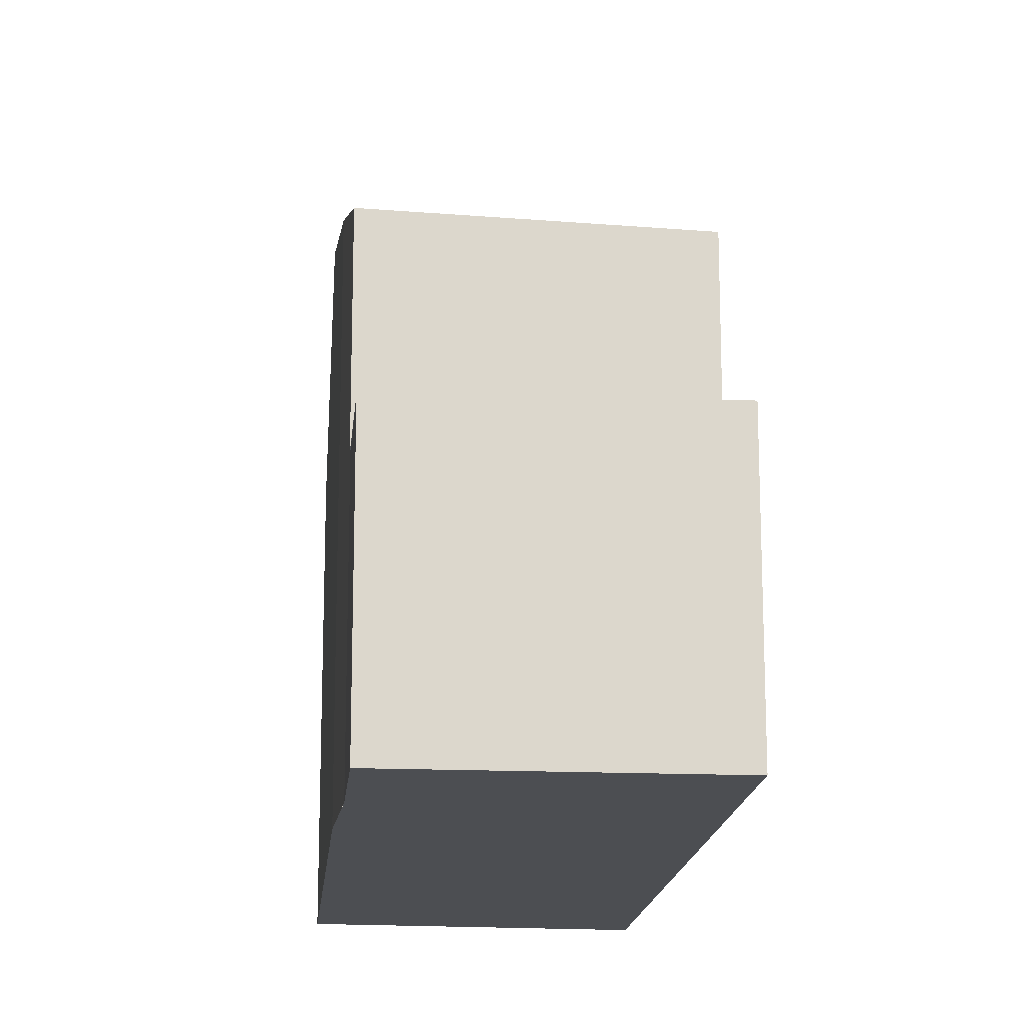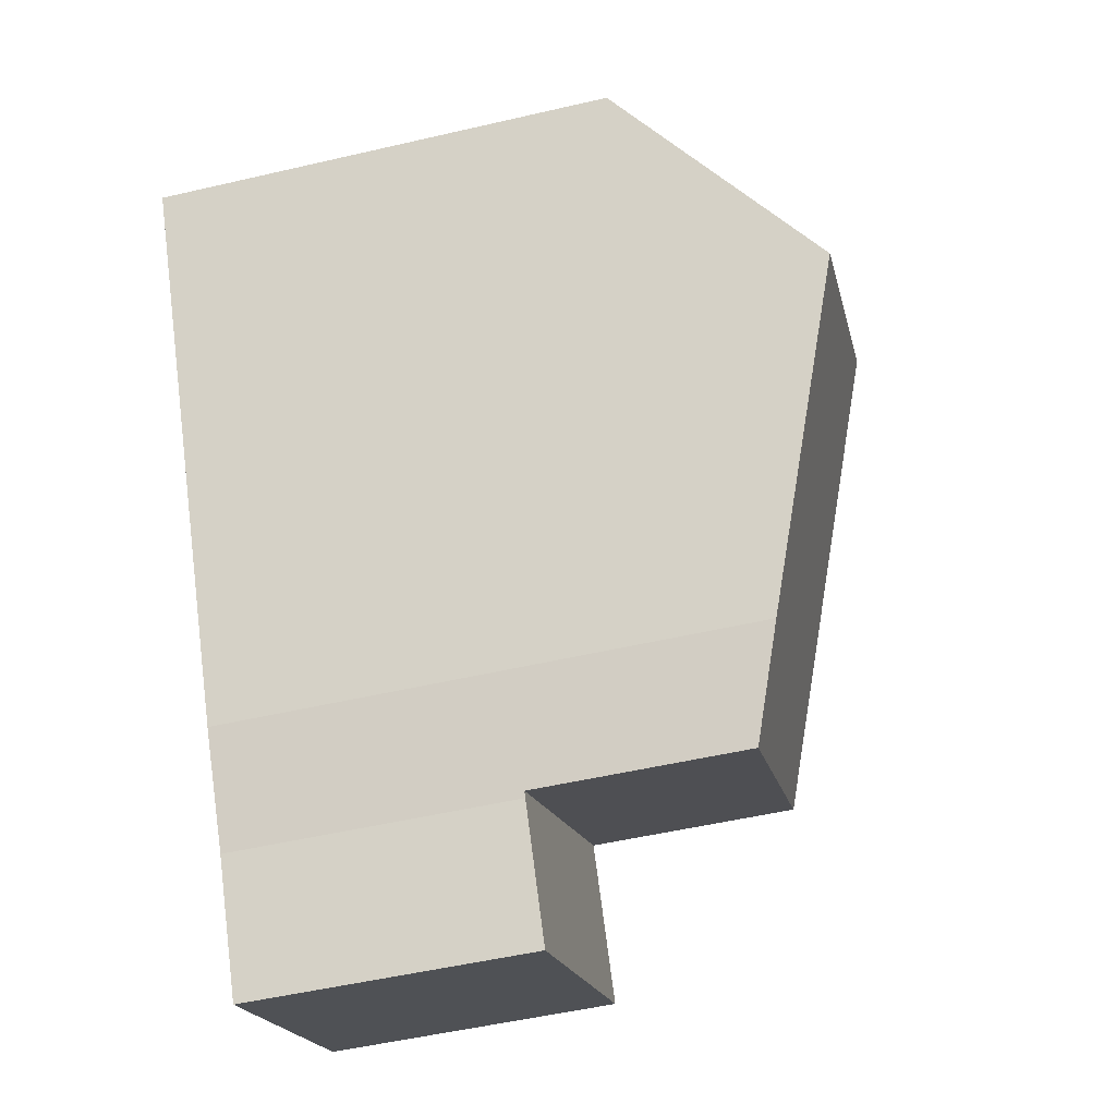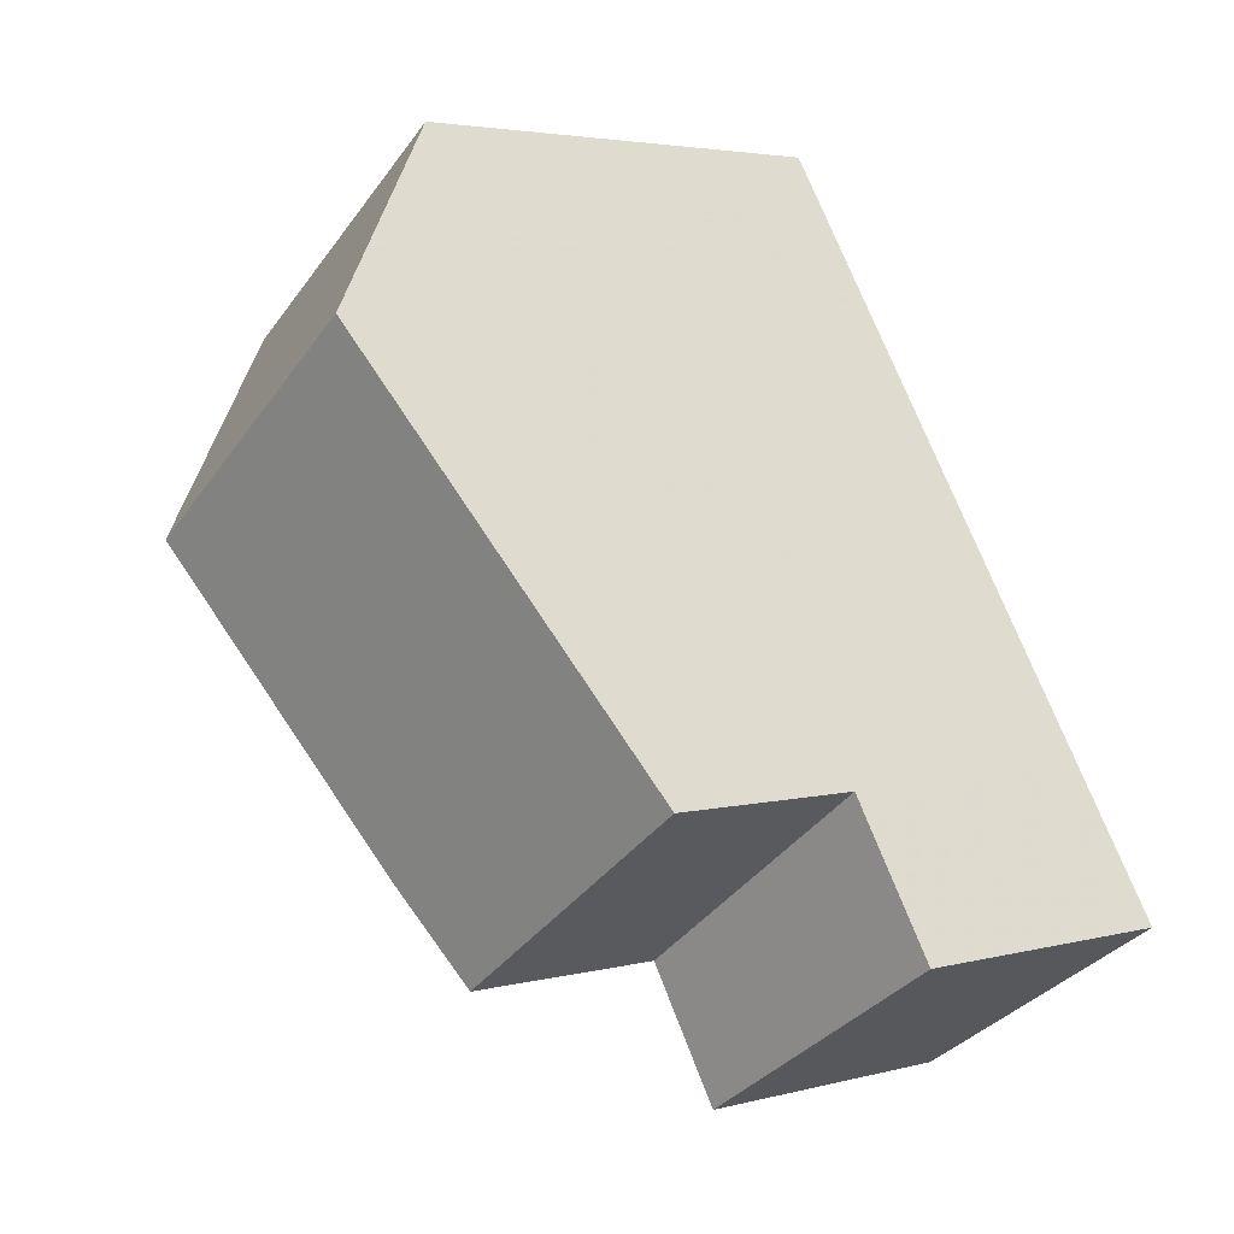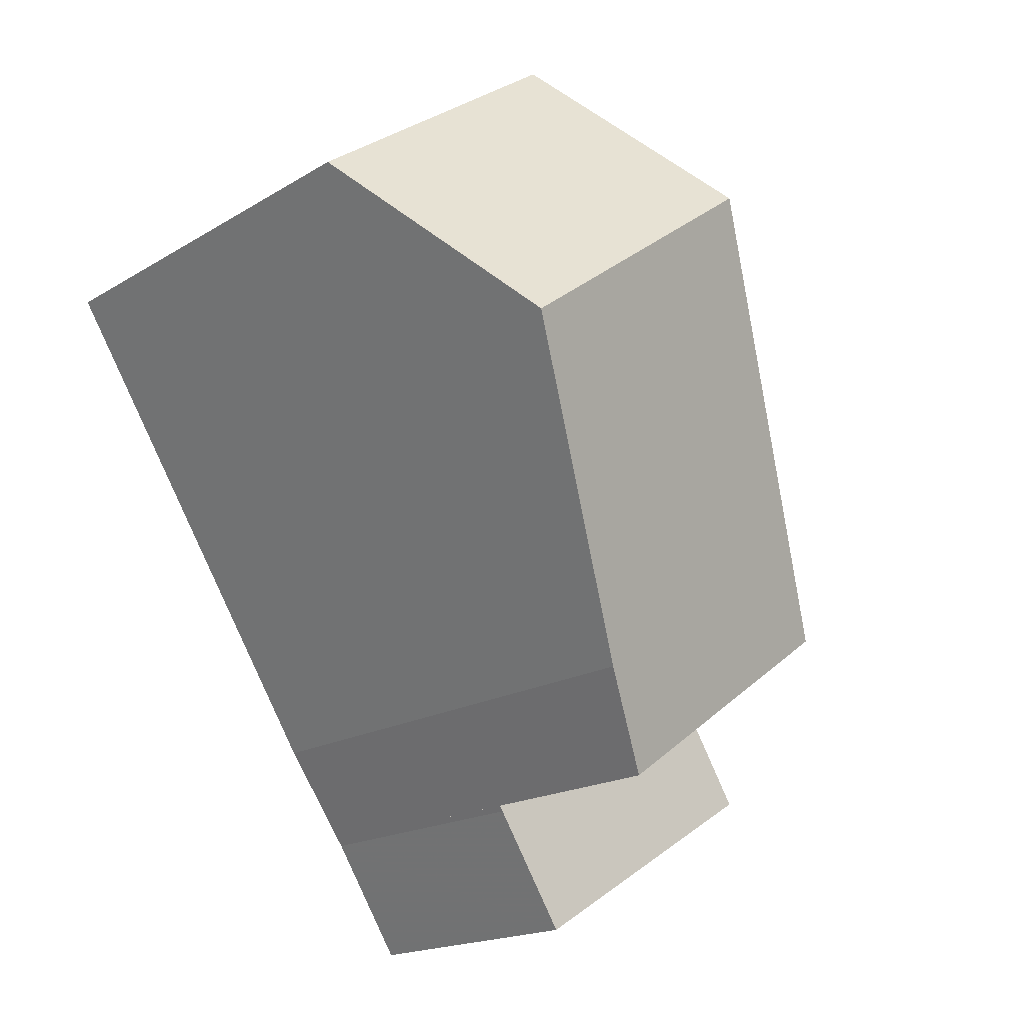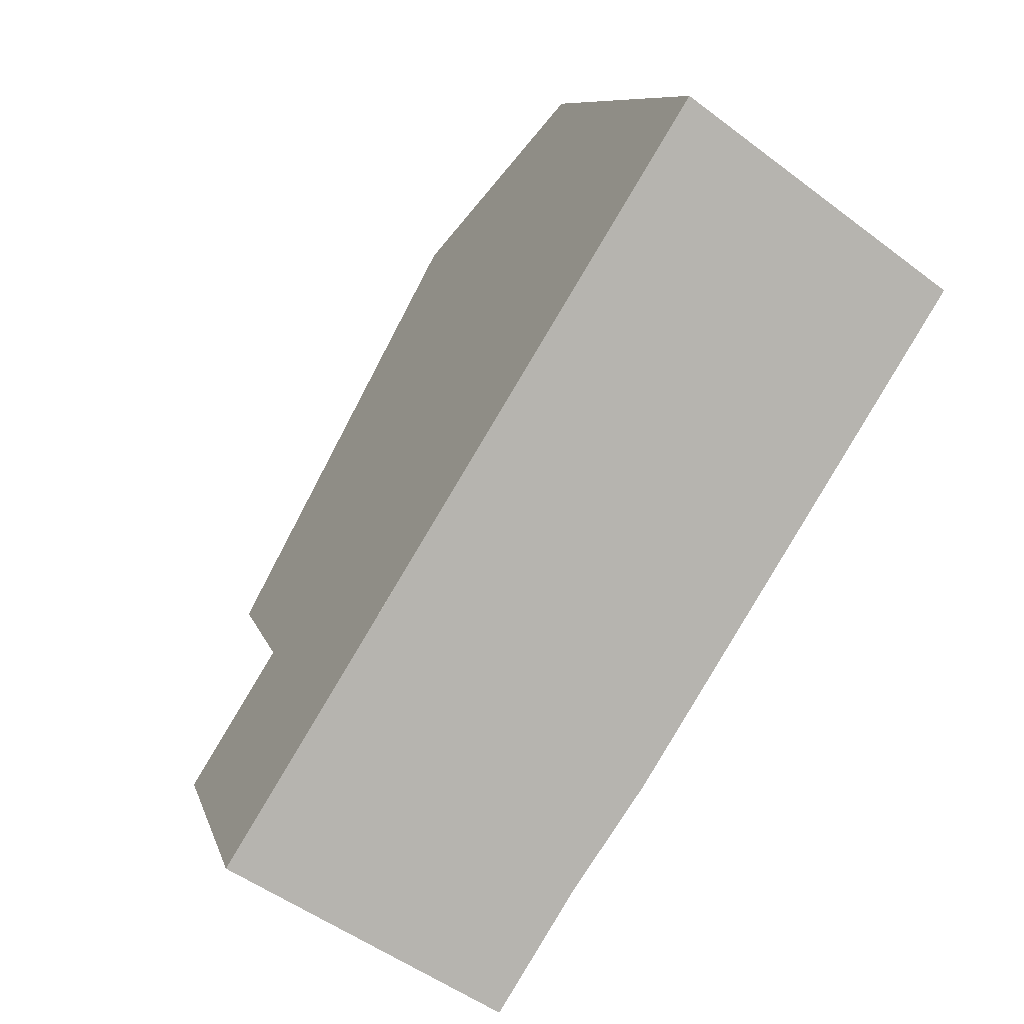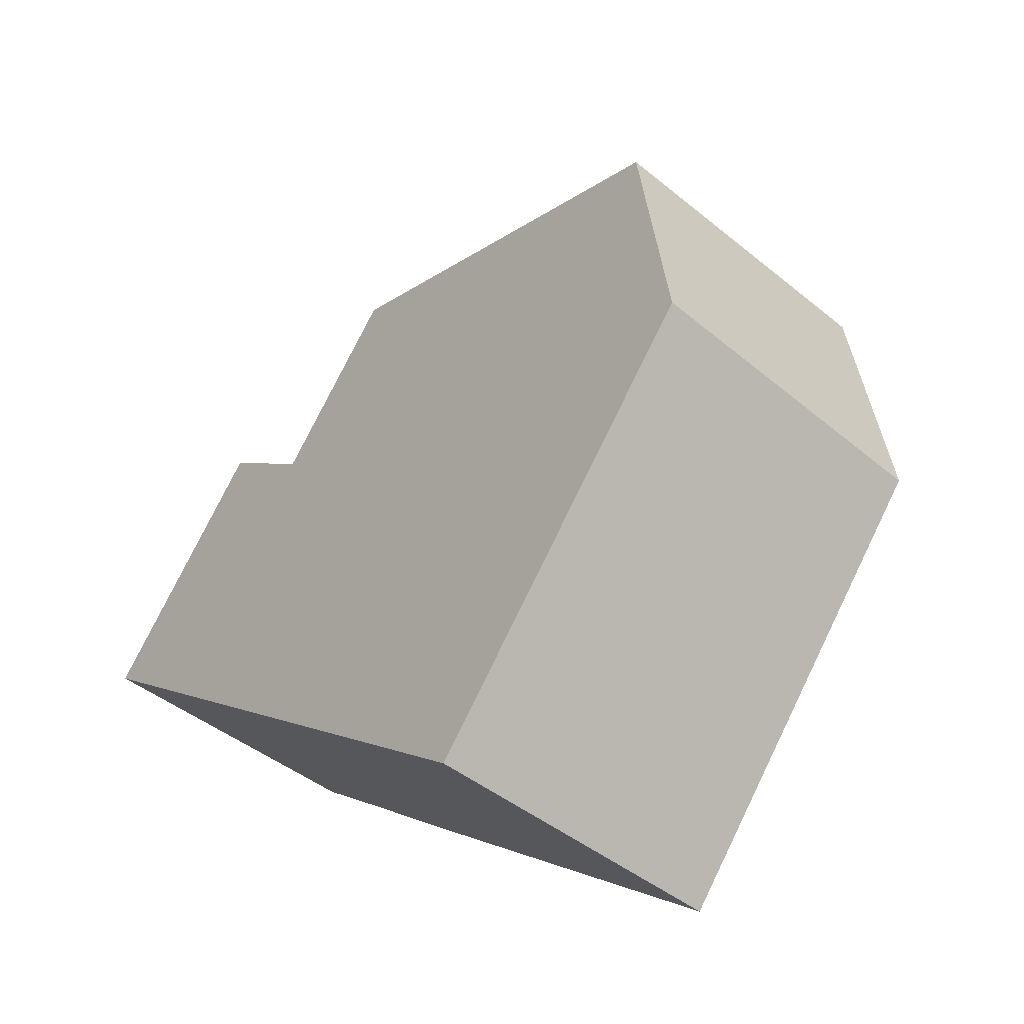
<metadata>
{"format":"obj","ext":"obj","renderer":"f3d","projection":"perspective","resolution":1024,"background":"white","views":[{"elev":-16.5,"azim":27.0,"up":"+Z"},{"elev":-52.0,"azim":-75.9,"up":"+Y"},{"elev":3.6,"azim":48.2,"up":"+Y"},{"elev":-17.7,"azim":-40.1,"up":"+Y"},{"elev":9.1,"azim":166.5,"up":"+Y"},{"elev":76.3,"azim":-154.0,"up":"+Y"}]}
</metadata>
<code>
v -625.9 -1785 6.132
v -626.4 -1778 5.312
v -629.3 -1780 5.242
v -621.3 -1786 3.338
v -624.3 -1788 3.286
v -625.2 -1786 3.287
v -628 -1782 7.353
v -625.1 -1780 7.344
v -628 -1782 7.353
v -625.5 -1786 5.905
v -625.1 -1780 7.344
v -628 -1782 7.353
v -622.3 -1784 5.69
v -625.2 -1786 5.727
v -622.3 -1784 3.34
v -625.2 -1786 3.287
v -624.3 -1788 3.286
v -621.3 -1786 3.338
v -625.2 -1786 3.287
v -622.3 -1784 3.34
v -629.3 -1780 5.243
v -628 -1782 7.353
v -629.2 -1780 5.347
v -629.3 -1780 5.347
v -626.3 -1778 5.417
v -625.2 -1786 5.727
v -622.3 -1784 5.69
v -628 -1782 7.353
v -625.9 -1785 6.132
v -625.9 -1785 0
v -628 -1782 -8.882e-16
v -626.3 -1778 5.417
v -626.4 -1778 5.312
v -626.4 -1778 8.882e-16
v -626.3 -1778 -8.882e-16
v -629.3 -1780 5.243
v -629.3 -1780 5.242
v -629.3 -1780 0
v -629.3 -1780 0
v -624.3 -1788 3.286
v -621.3 -1786 3.338
v -621.3 -1786 0
v -624.3 -1788 0
v -624.3 -1788 3.286
v -624.3 -1788 3.286
v -624.3 -1788 0
v -624.3 -1788 0
v -625.2 -1786 3.287
v -625.2 -1786 3.287
v -625.2 -1786 0
v -625.2 -1786 0
v -622.3 -1784 5.69
v -625.1 -1780 7.344
v -625.1 -1780 8.882e-16
v -622.3 -1784 0
v -625.9 -1785 6.132
v -625.5 -1786 5.905
v -625.5 -1786 8.882e-16
v -625.9 -1785 0
v -629.3 -1780 5.347
v -628 -1782 7.353
v -628 -1782 -8.882e-16
v -629.3 -1780 0
v -621.3 -1786 3.338
v -622.3 -1784 3.34
v -622.3 -1784 0
v -621.3 -1786 0
v -625.2 -1786 3.287
v -624.3 -1788 3.286
v -624.3 -1788 0
v -625.2 -1786 0
v -621.3 -1786 3.338
v -621.3 -1786 3.338
v -621.3 -1786 0
v -621.3 -1786 0
v -626.4 -1778 5.312
v -629.3 -1780 5.243
v -629.3 -1780 0
v -626.4 -1778 8.882e-16
v -629.3 -1780 5.242
v -629.3 -1780 5.347
v -629.3 -1780 0
v -629.3 -1780 0
v -625.1 -1780 7.344
v -626.3 -1778 5.417
v -626.3 -1778 -8.882e-16
v -625.1 -1780 8.882e-16
v -625.5 -1786 5.905
v -625.2 -1786 5.727
v -625.2 -1786 0
v -625.5 -1786 8.882e-16
v -626.4 -1778 0
v -621.3 -1786 0
v -624.3 -1788 0
v -625.2 -1786 0
v -625.9 -1785 0
v -629.3 -1780 0
f 24 3 21 23
f 20 13 14 19
f 10 1 7 9
f 18 4 5 17
f 17 6 16 15 18
f 23 21 2 25
f 23 22 12 24
f 25 11 22 23
f 26 10 9 8 27
f 29 30 31 28
f 33 34 35 32
f 37 38 39 36
f 41 42 43 40
f 45 46 47 44
f 49 50 51 48
f 53 54 55 52
f 57 58 59 56
f 61 62 63 60
f 65 66 67 64
f 69 70 71 68
f 73 74 75 72
f 77 78 79 76
f 81 82 83 80
f 85 86 87 84
f 89 90 91 88
f 93 94 95 96 97 92

</code>
